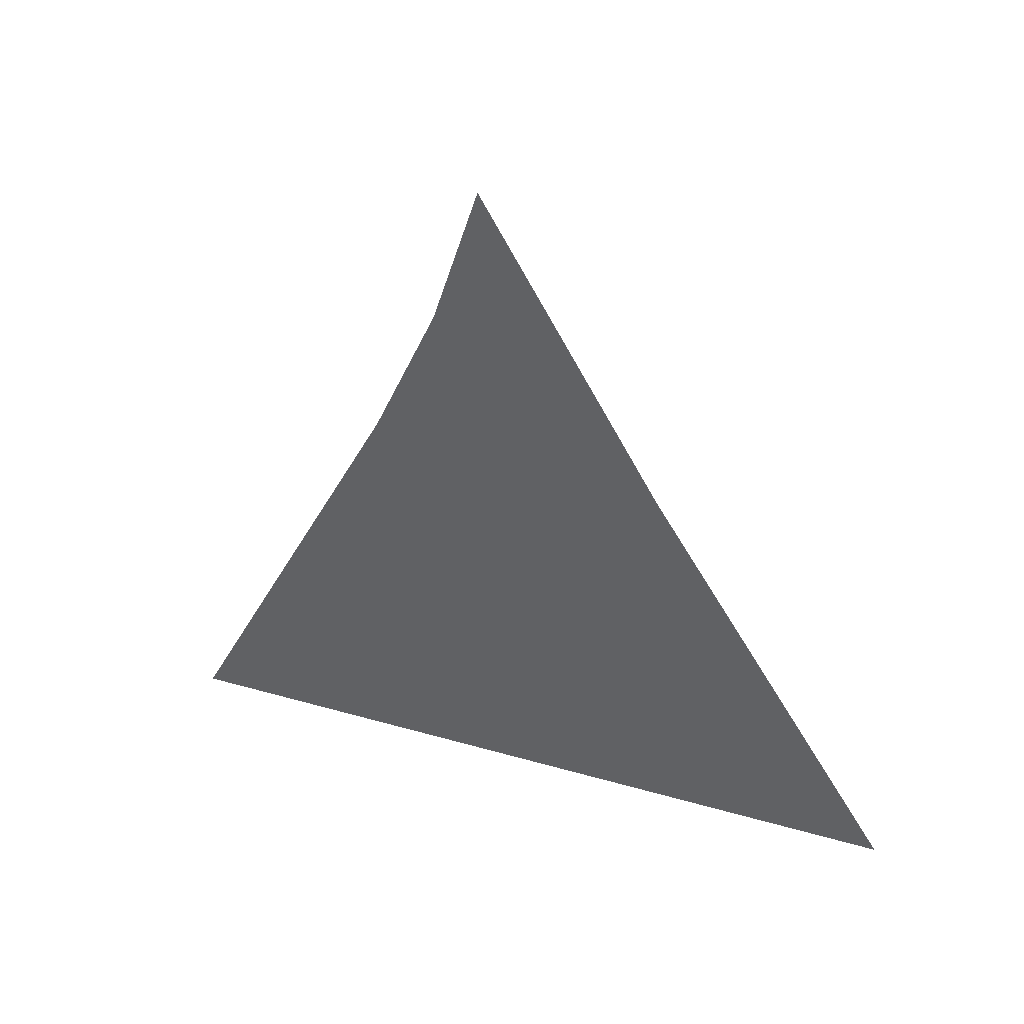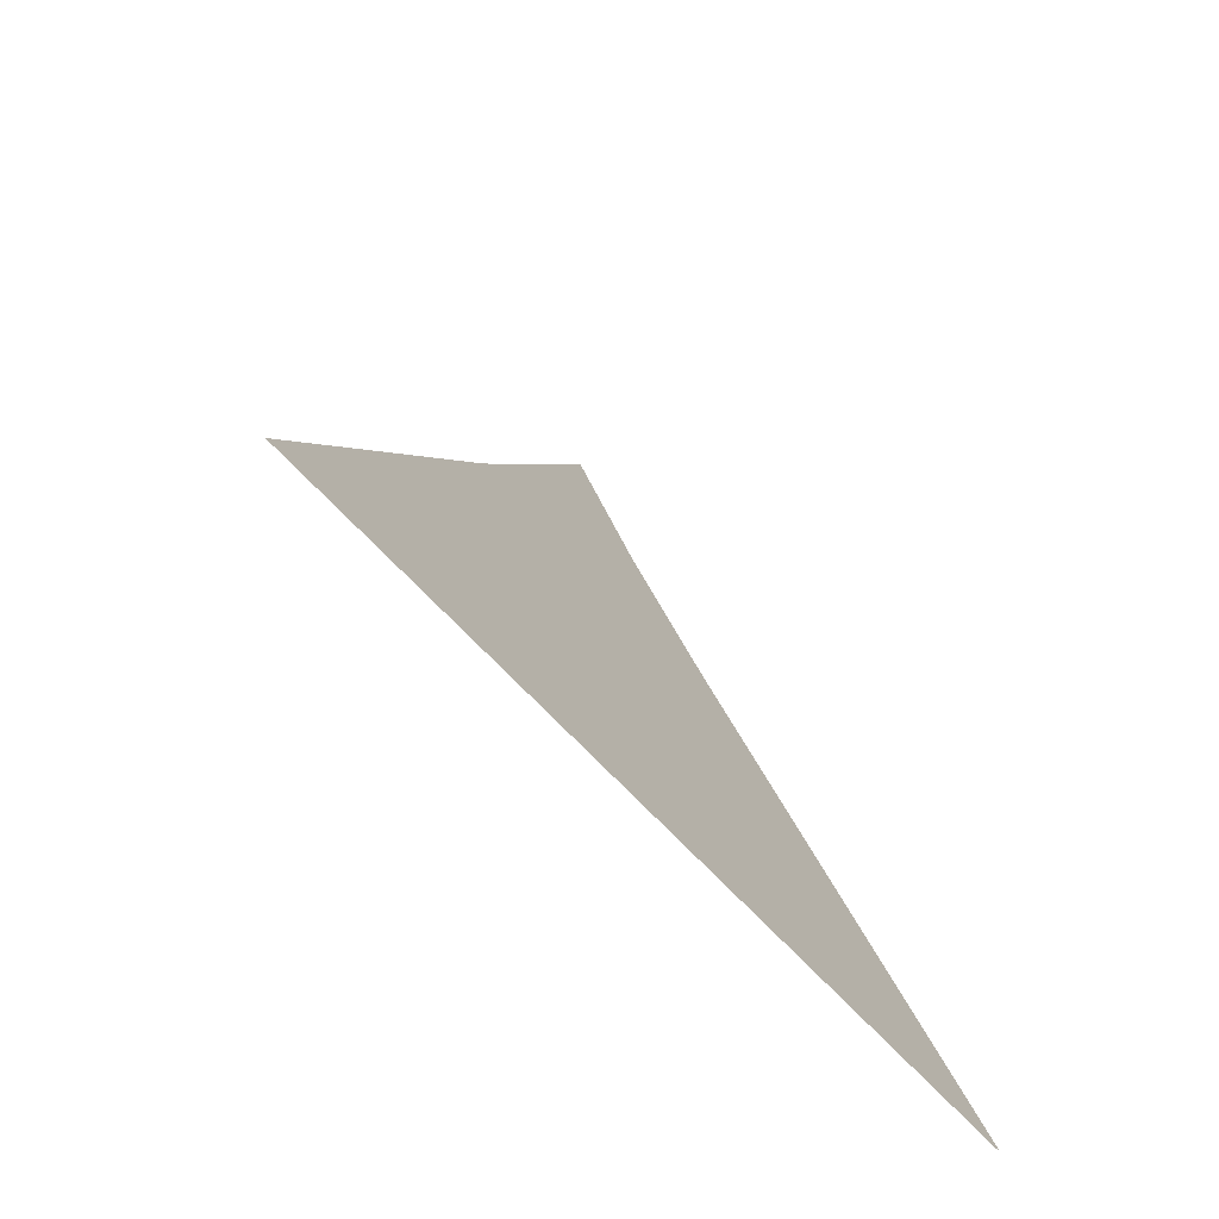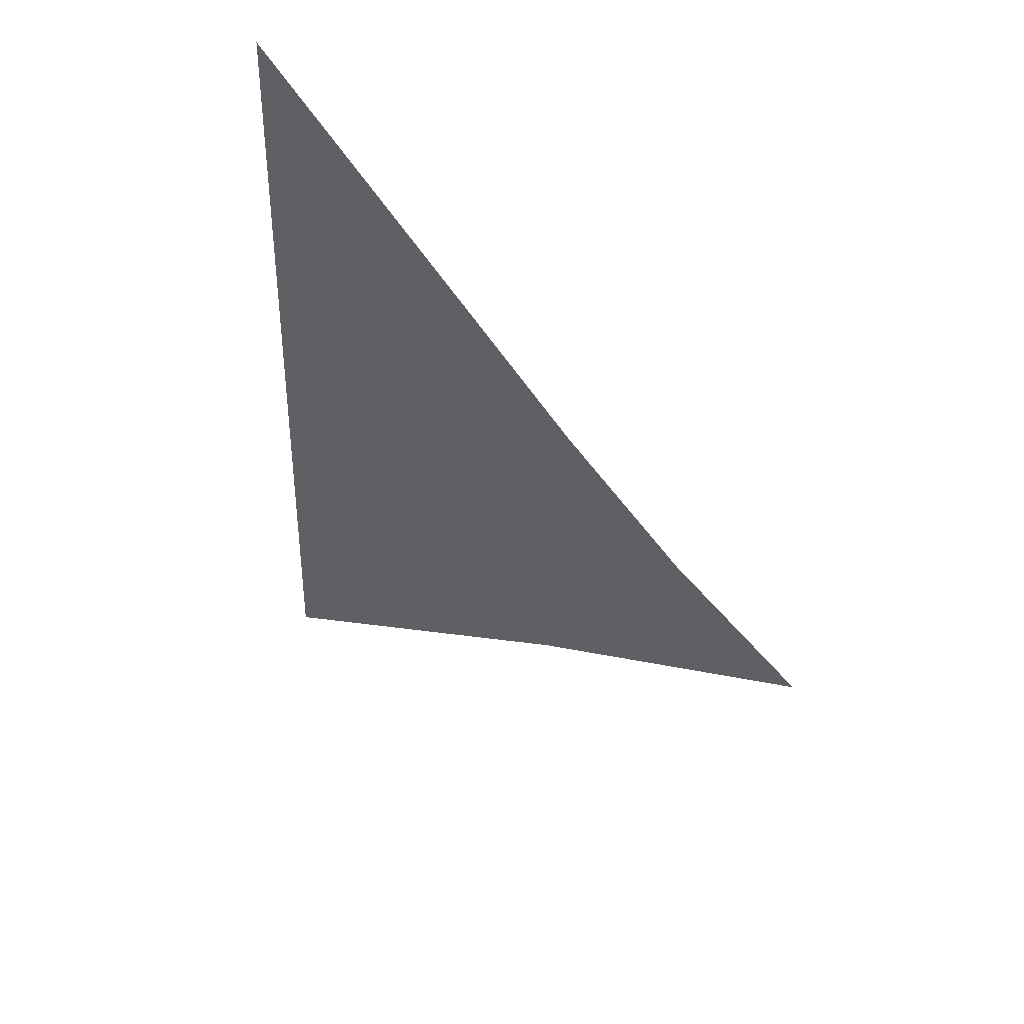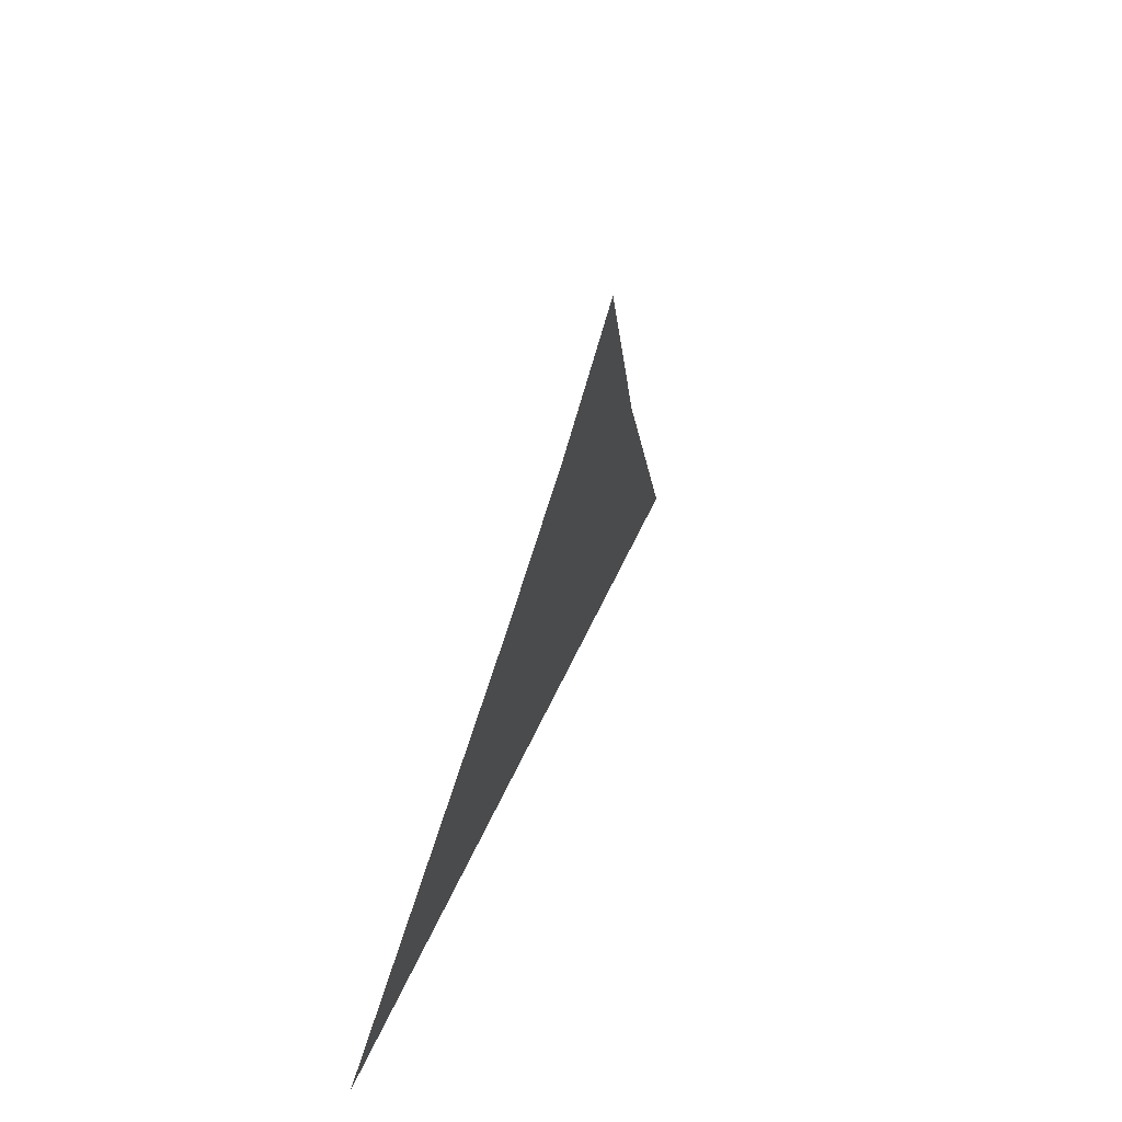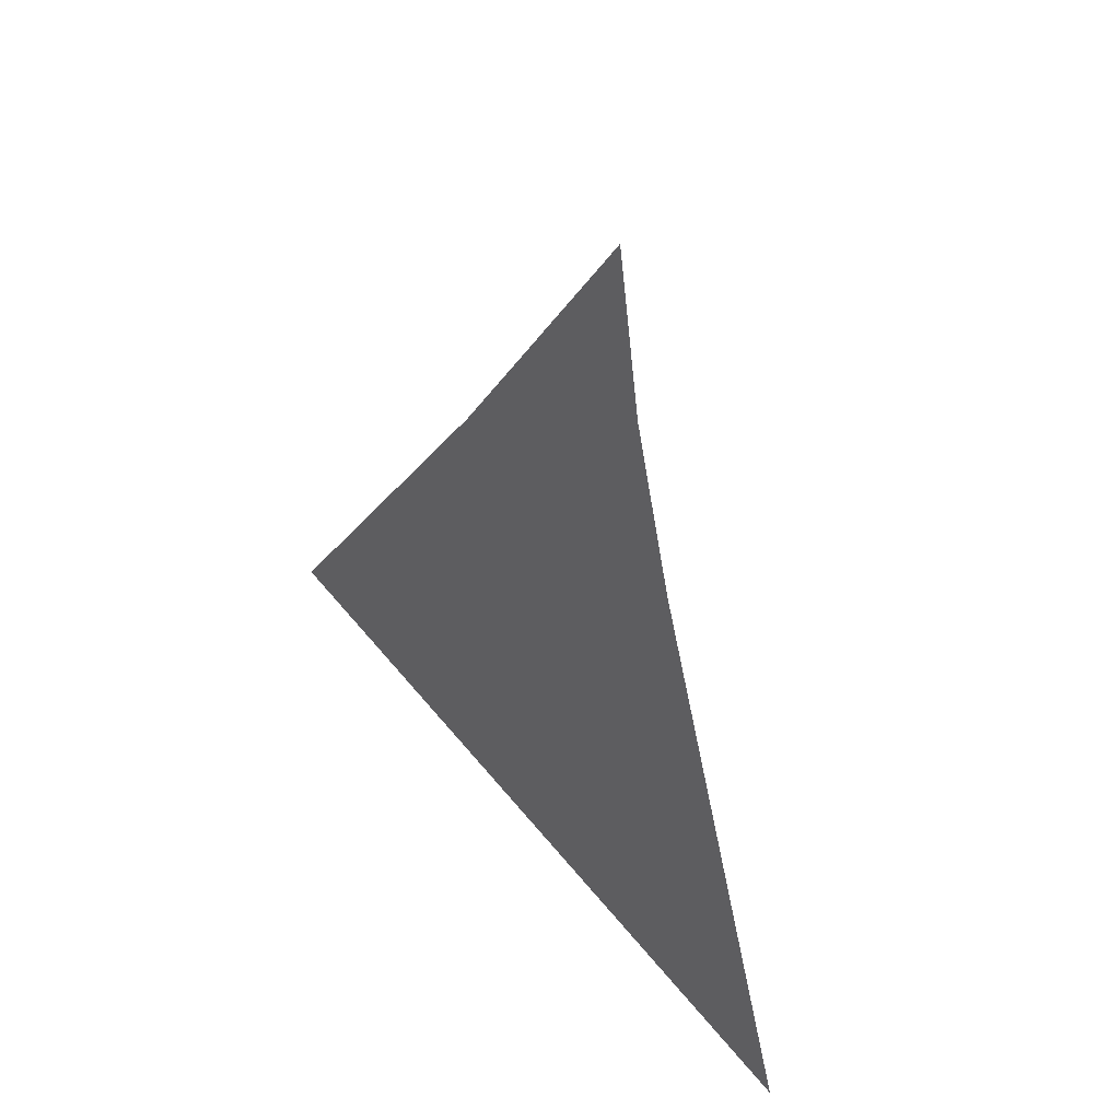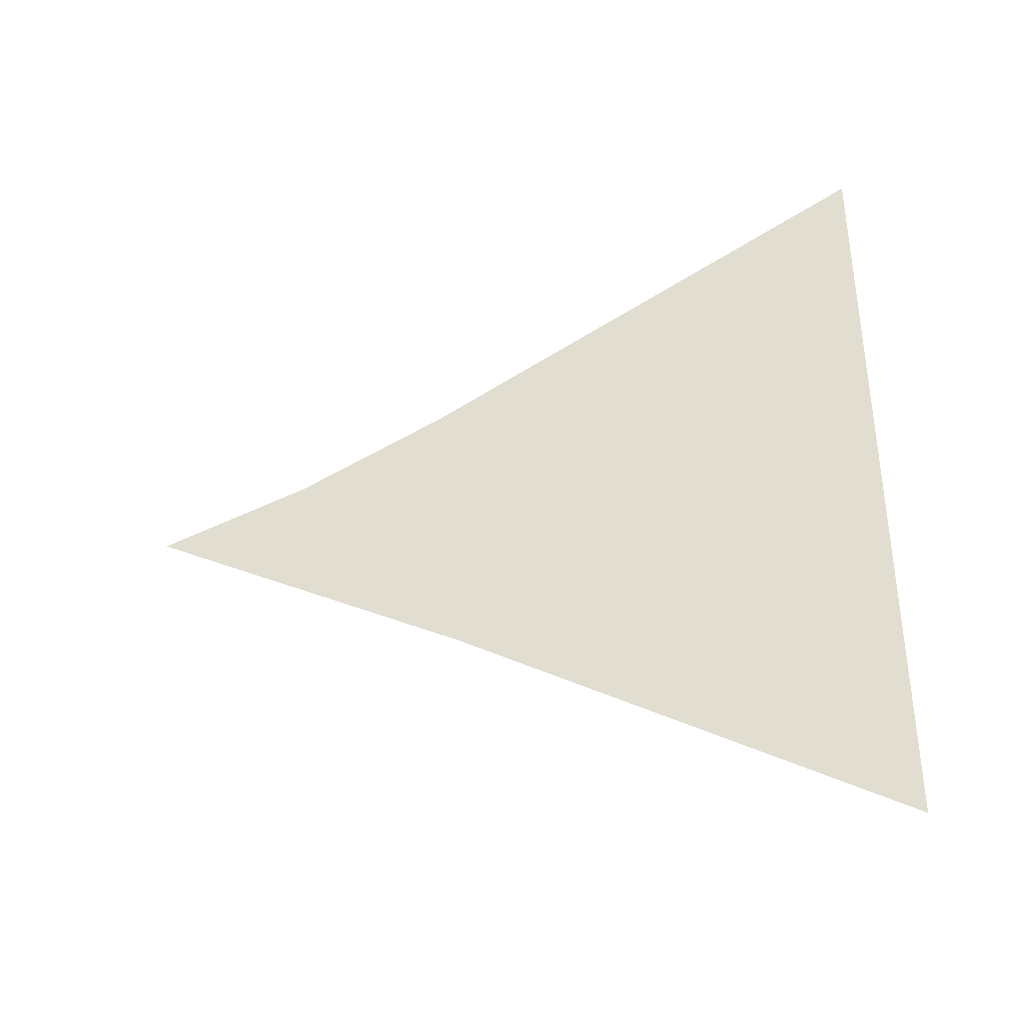
<metadata>
{"format":"obj","ext":"obj","renderer":"f3d","projection":"perspective","resolution":1024,"background":"white","views":[{"elev":35.8,"azim":110.9,"up":"+Y"},{"elev":-61.5,"azim":-138.9,"up":"+Y"},{"elev":39.1,"azim":129.0,"up":"+Z"},{"elev":52.1,"azim":23.0,"up":"+Y"},{"elev":51.2,"azim":-37.1,"up":"+Y"},{"elev":-36.9,"azim":-85.4,"up":"+Z"}]}
</metadata>
<code>
o #ID4642
v 0.3571 -0.02712 0.1123
v 0.3569 -0.02852 0.1105
v 0.3573 -0.02592 0.1119
v 0.3569 -0.02831 0.1129
v 0.3565 -0.03199 0.115
v 0.3565 -0.03199 0.1086
v 0.3565 -0.03199 0.1086
v 0.3565 -0.03199 0.115
v 0.3569 -0.02852 0.1105
v 0.3569 -0.02831 0.1129
v 0.3571 -0.02712 0.1123
v 0.3573 -0.02592 0.1119
f 1 2 3
f 2 1 4
f 2 4 5
f 2 5 6
f 7 8 9
f 8 10 9
f 10 11 9
f 12 9 11

</code>
